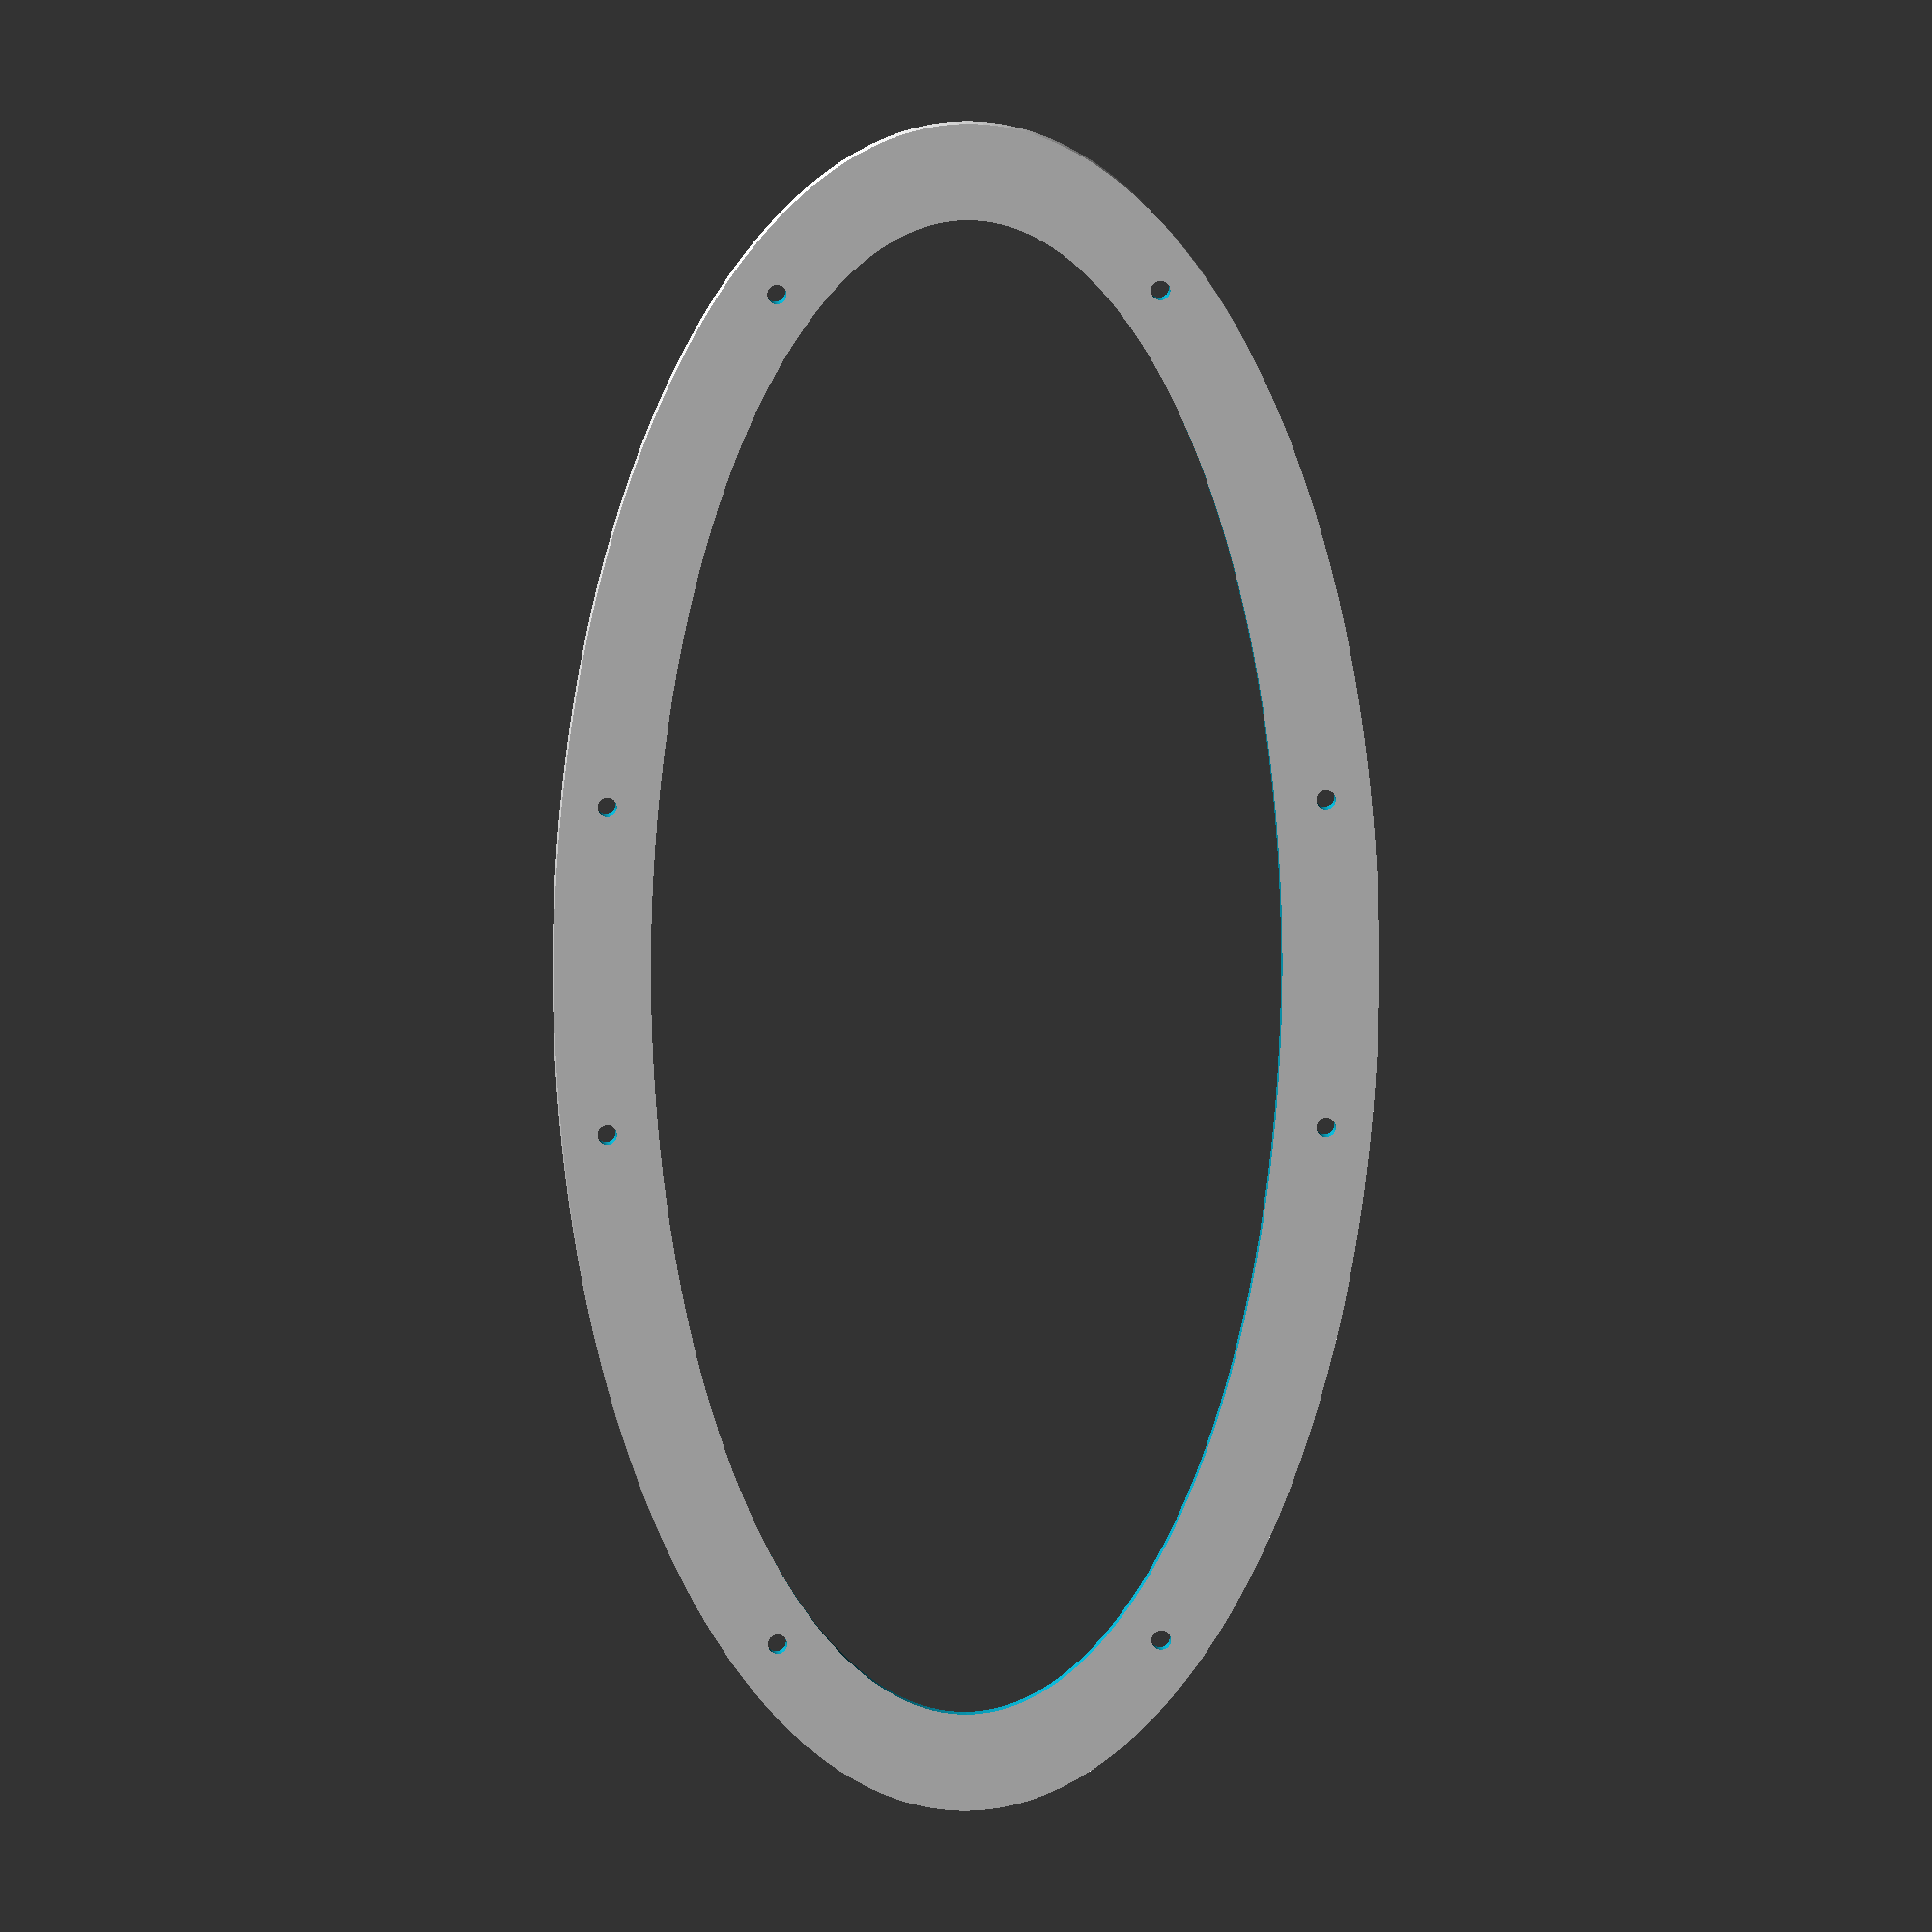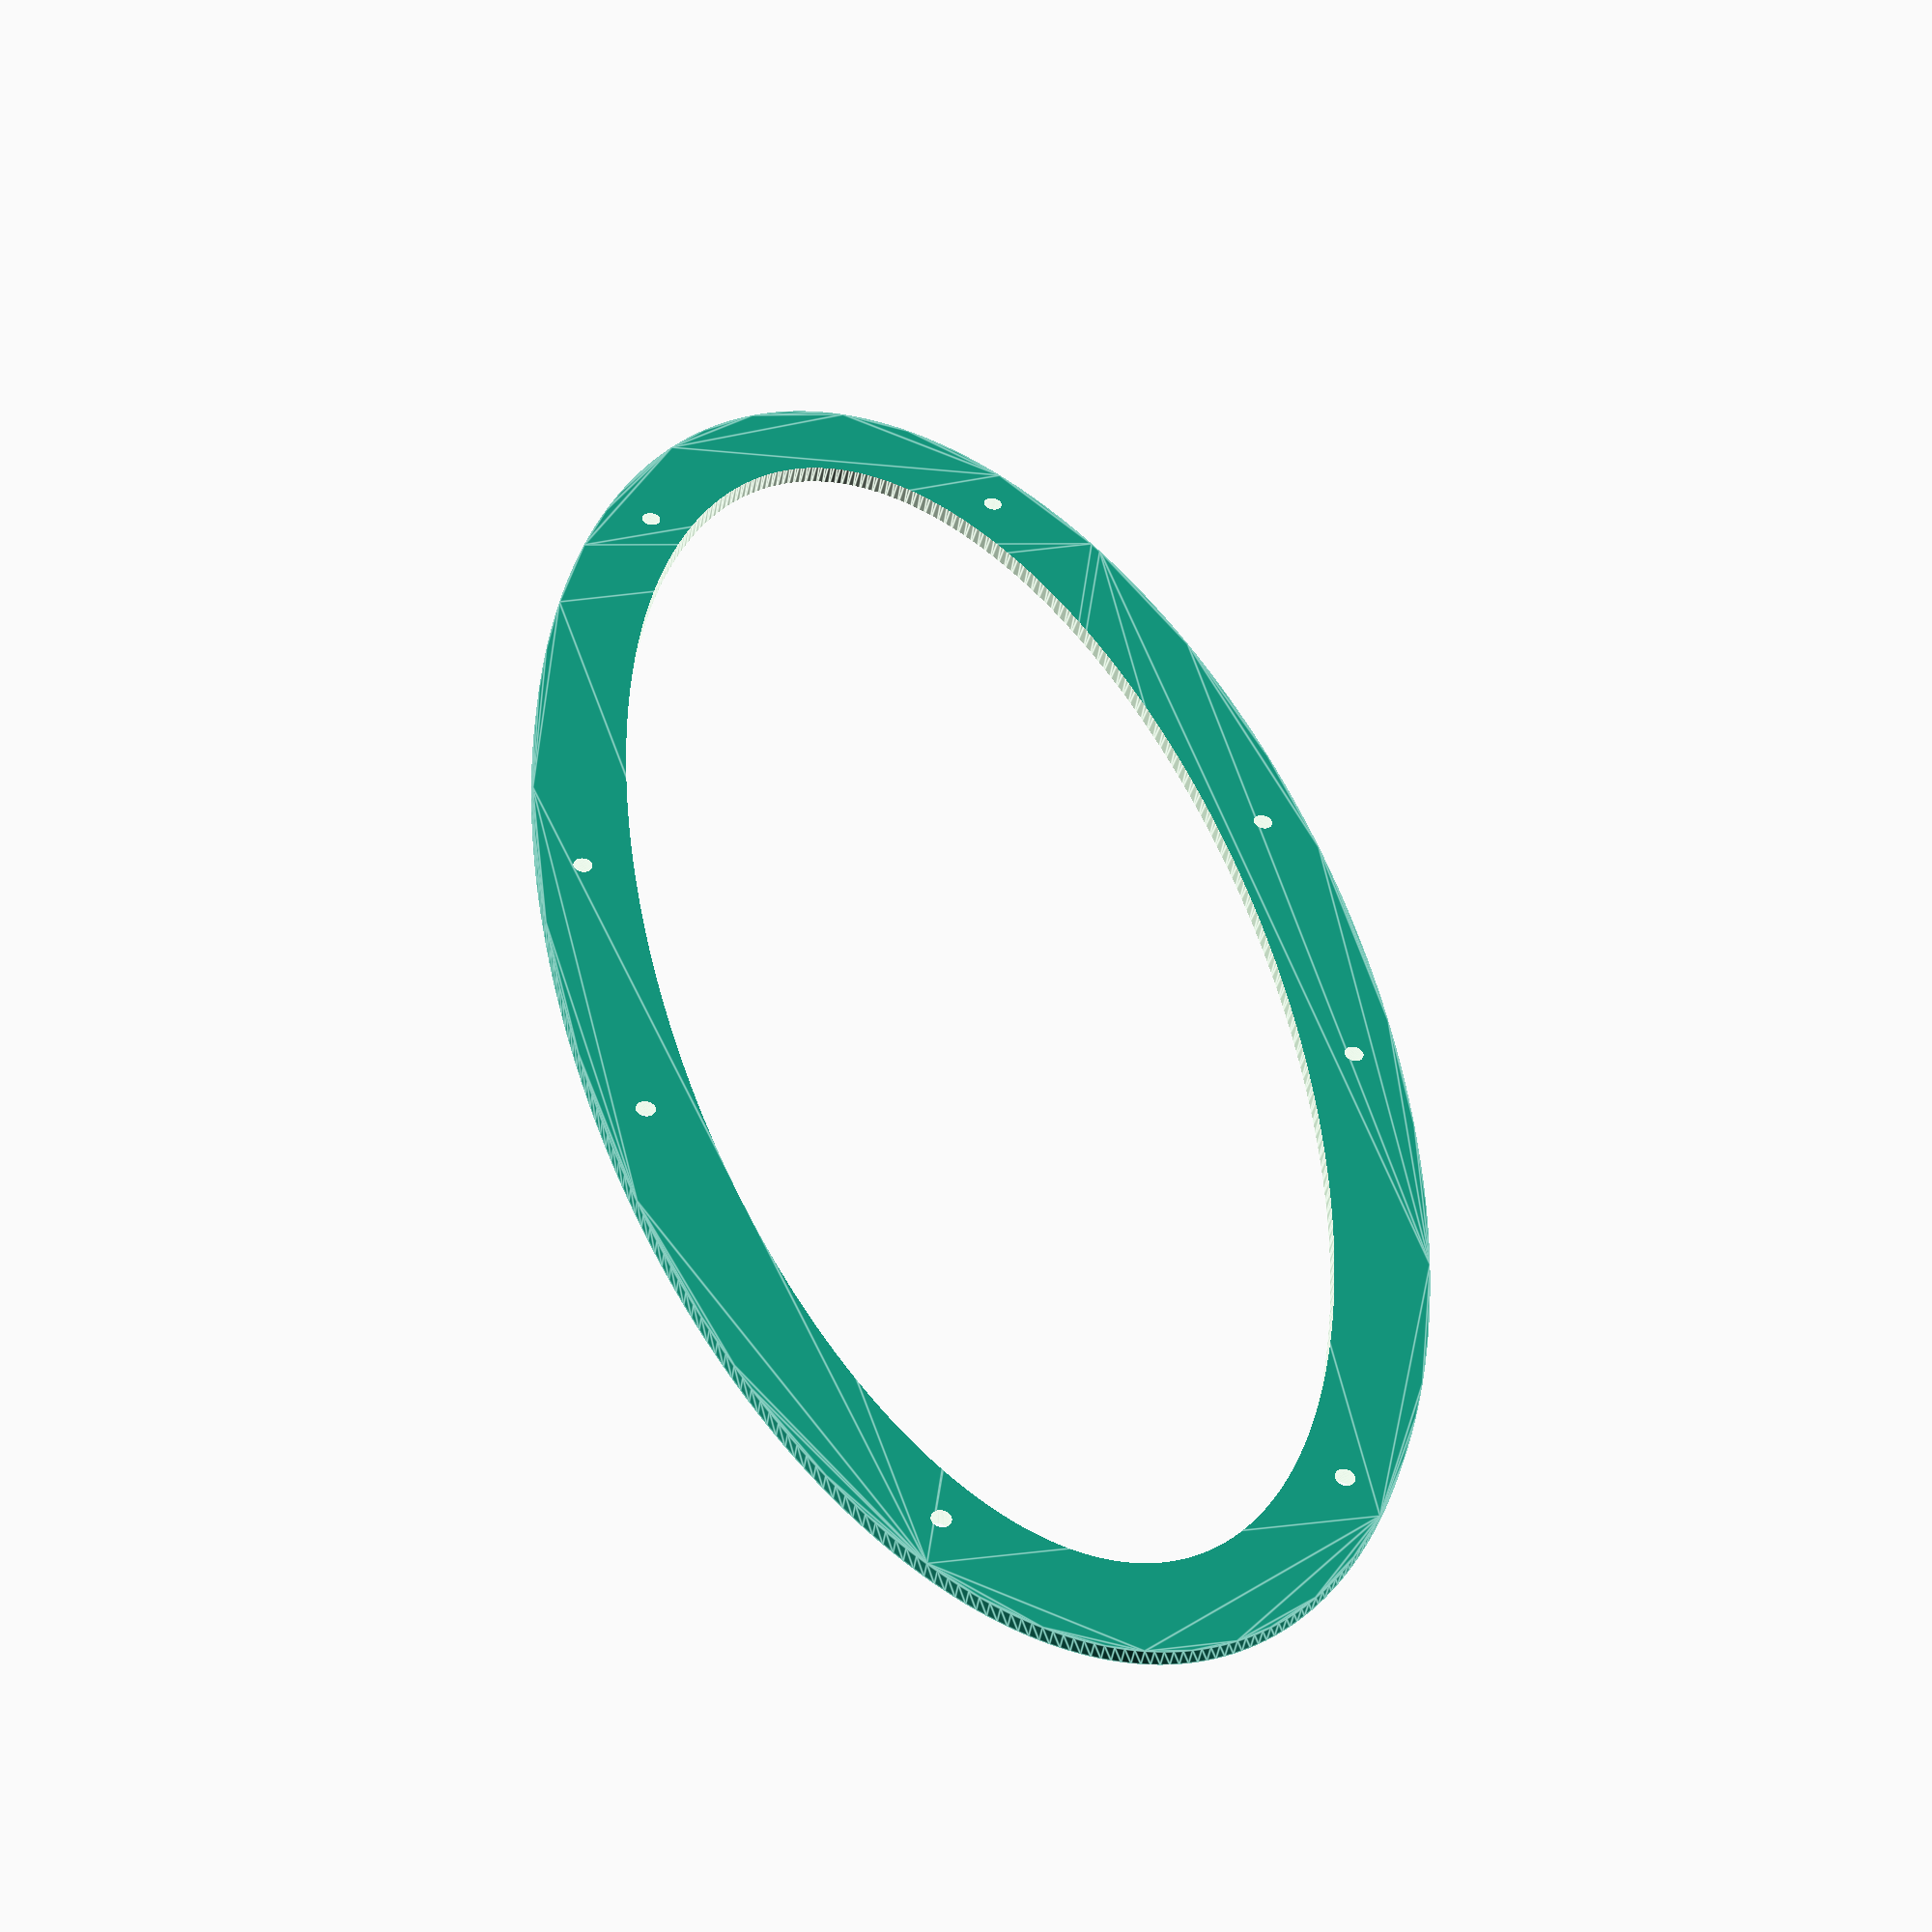
<openscad>
module head_front_holder() {
    difference() {
        rotate([90, 0, 0]) scale([8.75, 4.25, 1]) linear_extrude(0.2) circle(r=1);
        translate([7, 0.5, 1.95]) rotate([90, 0, 0]) cylinder(r=0.1, h=5);
        translate([7, 0.5, -2]) rotate([90, 0, 0]) cylinder(r=0.1, h=5);
        translate([1.7, 0.5, 3.7]) rotate([90, 0, 0]) cylinder(r=0.1, h=5);
        translate([1.7, 0.5, -3.7]) rotate([90, 0, 0]) cylinder(r=0.1, h=5);
        translate([-7, 0.5, 1.95]) rotate([90, 0, 0]) cylinder(r=0.1, h=5);
        translate([-7, 0.5, -2]) rotate([90, 0, 0]) cylinder(r=0.1, h=5);
        translate([-1.7, 0.5, 3.7]) rotate([90, 0, 0]) cylinder(r=0.1, h=5);
        translate([-1.7, 0.5, -3.7]) rotate([90, 0, 0]) cylinder(r=0.1, h=5);
        translate([0, 0.1, 0]) rotate([90, 0, 0]) scale([7.75, 3.25, 1]) linear_extrude(0.7) circle(r=1);
    }
 }
 
$fn=300;
scale([10, 10, 10]) head_front_holder();
</openscad>
<views>
elev=351.4 azim=89.6 roll=85.9 proj=o view=solid
elev=165.7 azim=32.2 roll=106.0 proj=p view=edges
</views>
